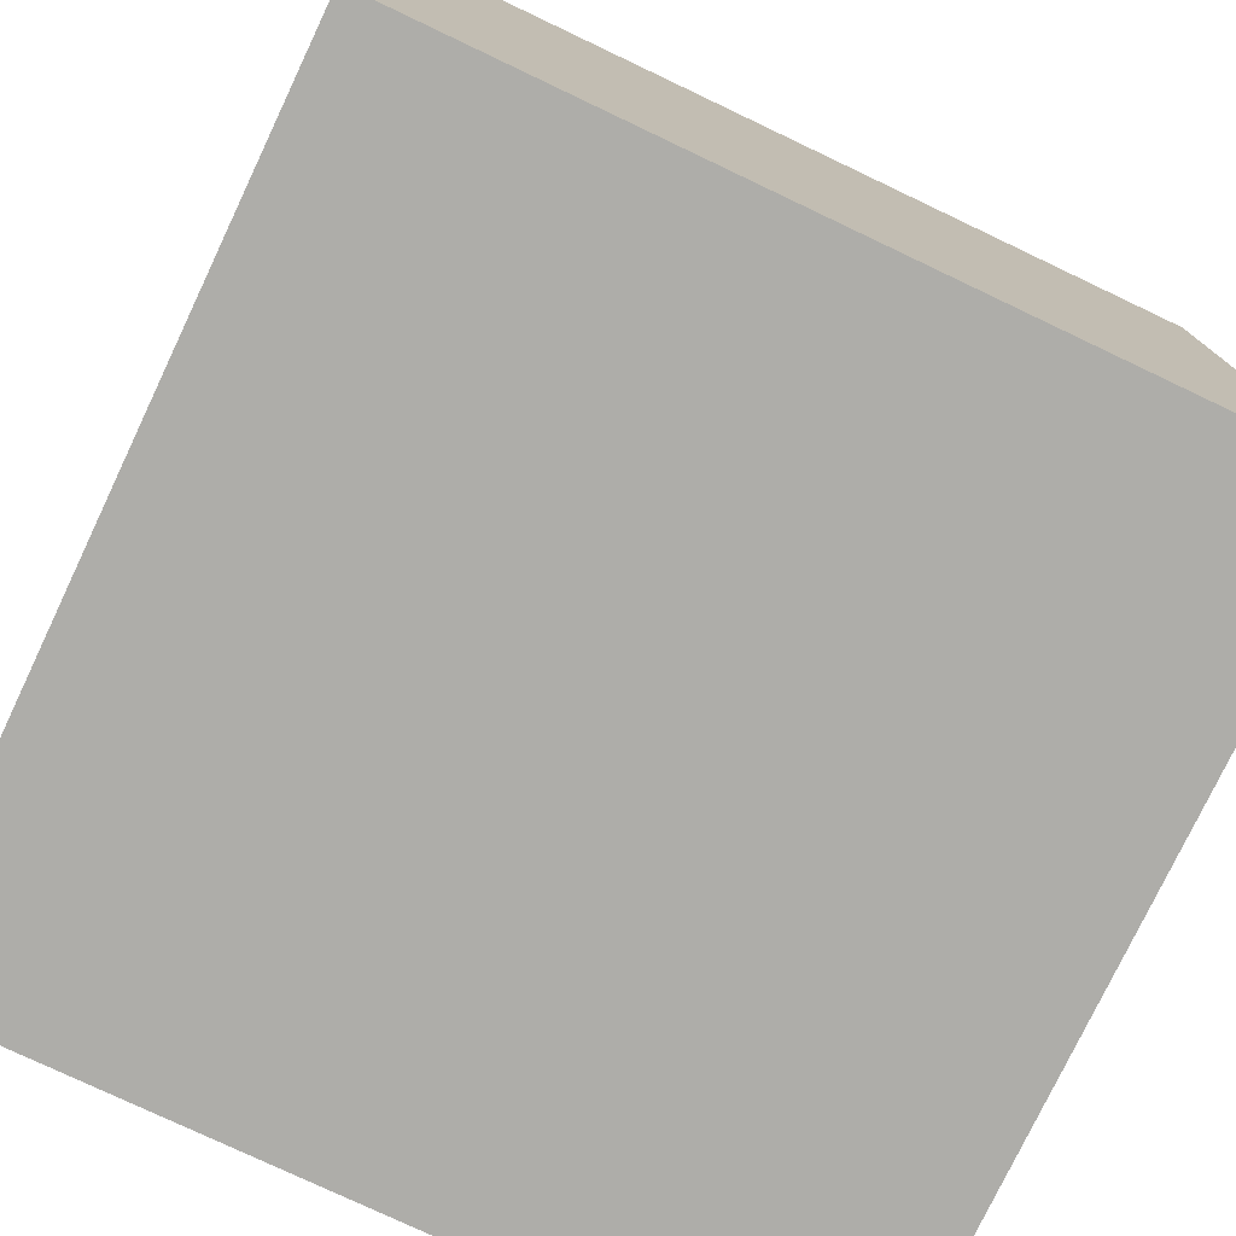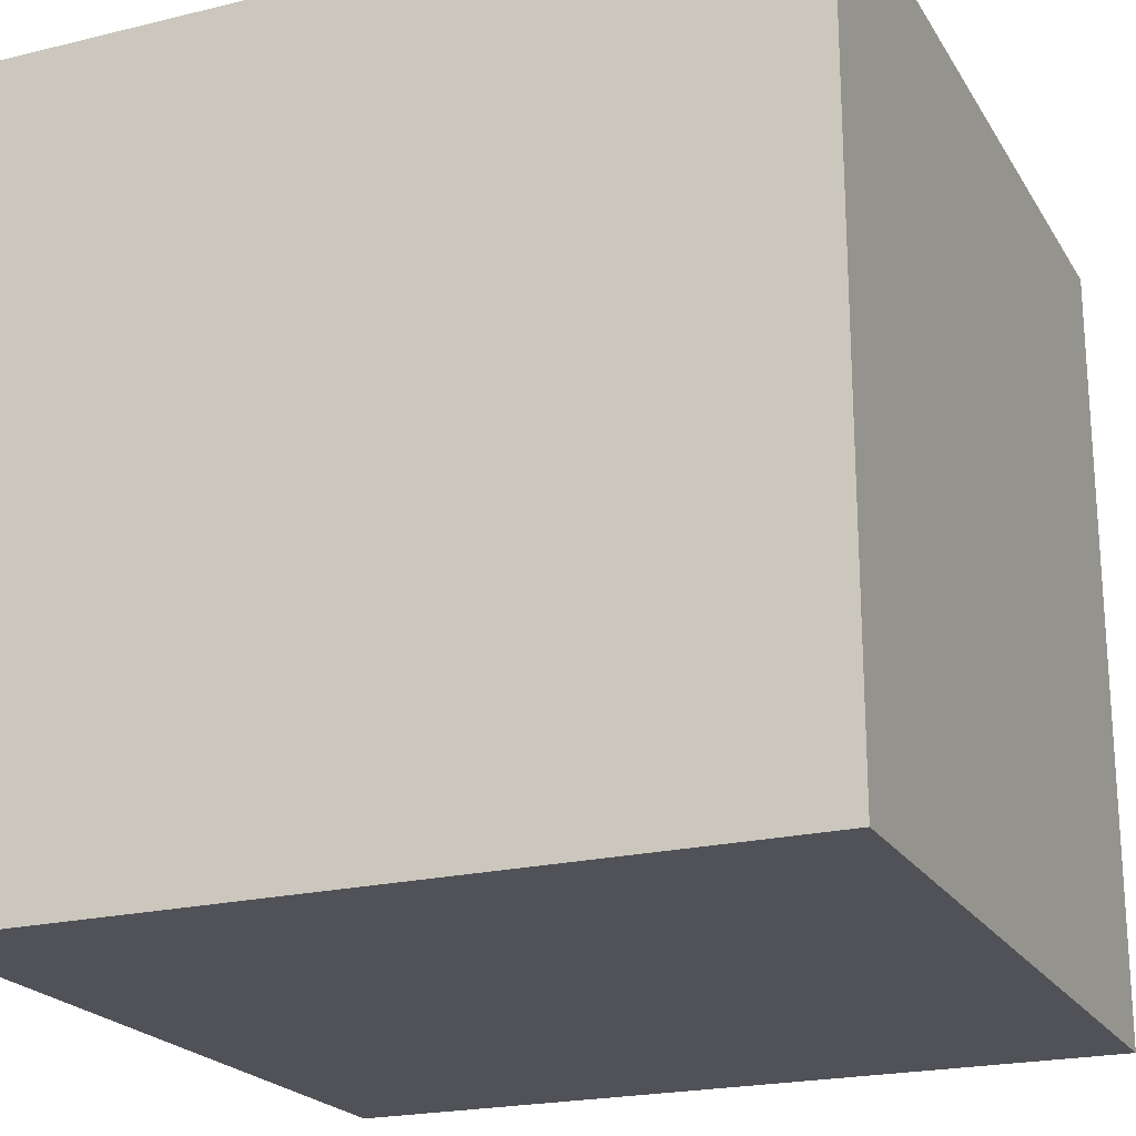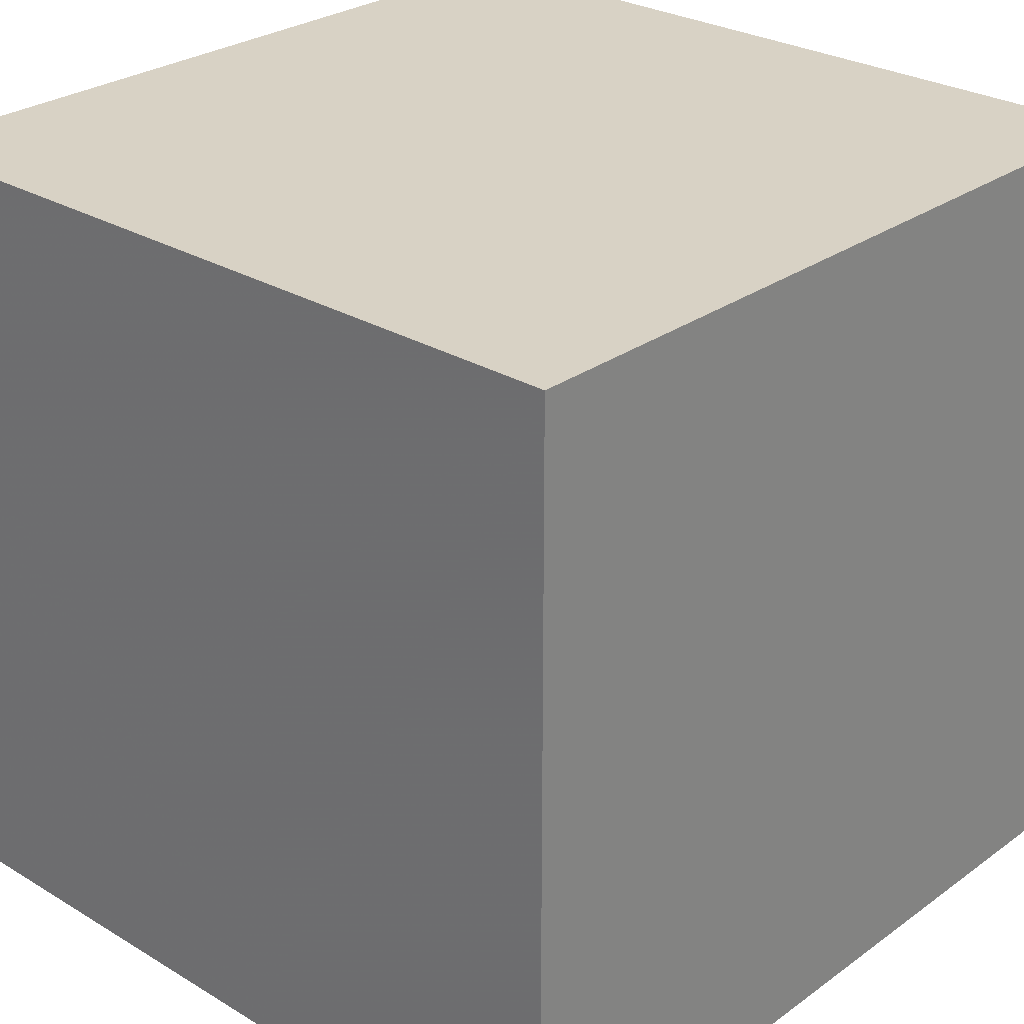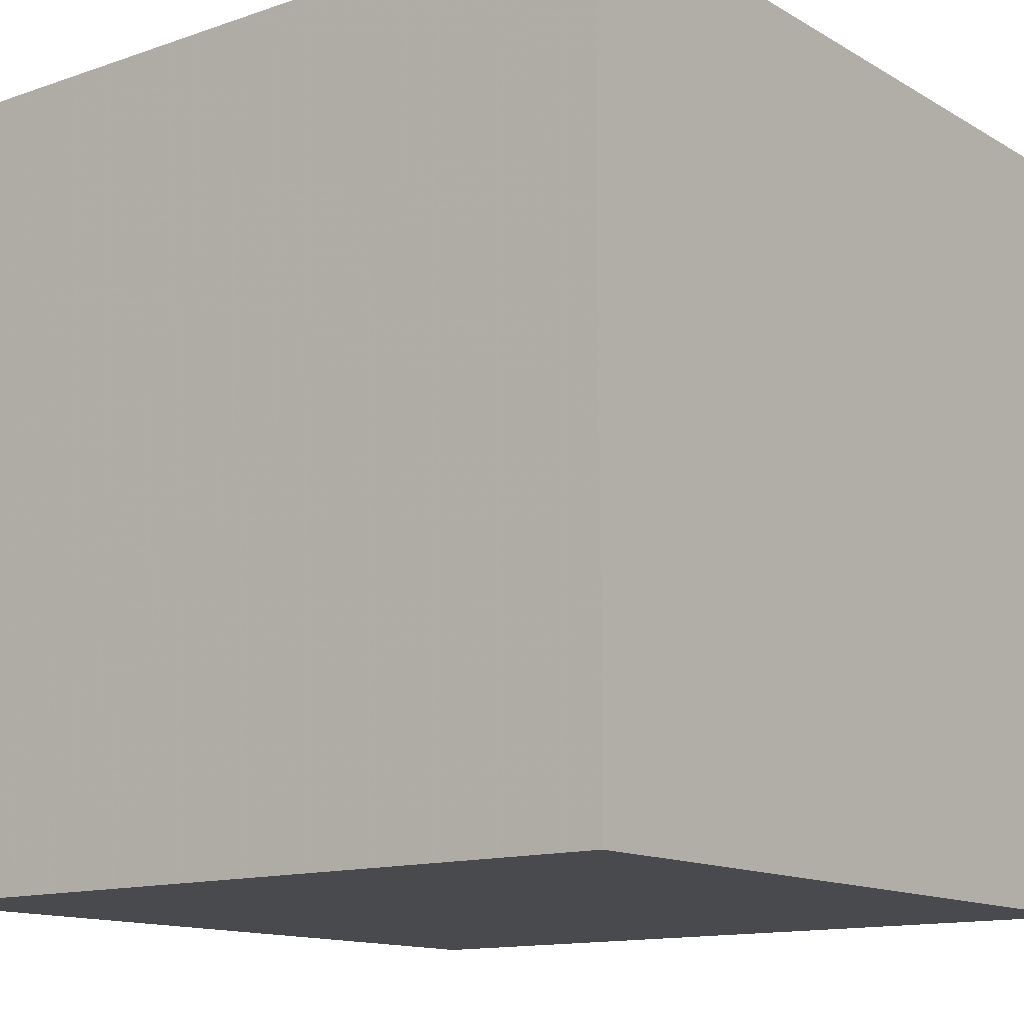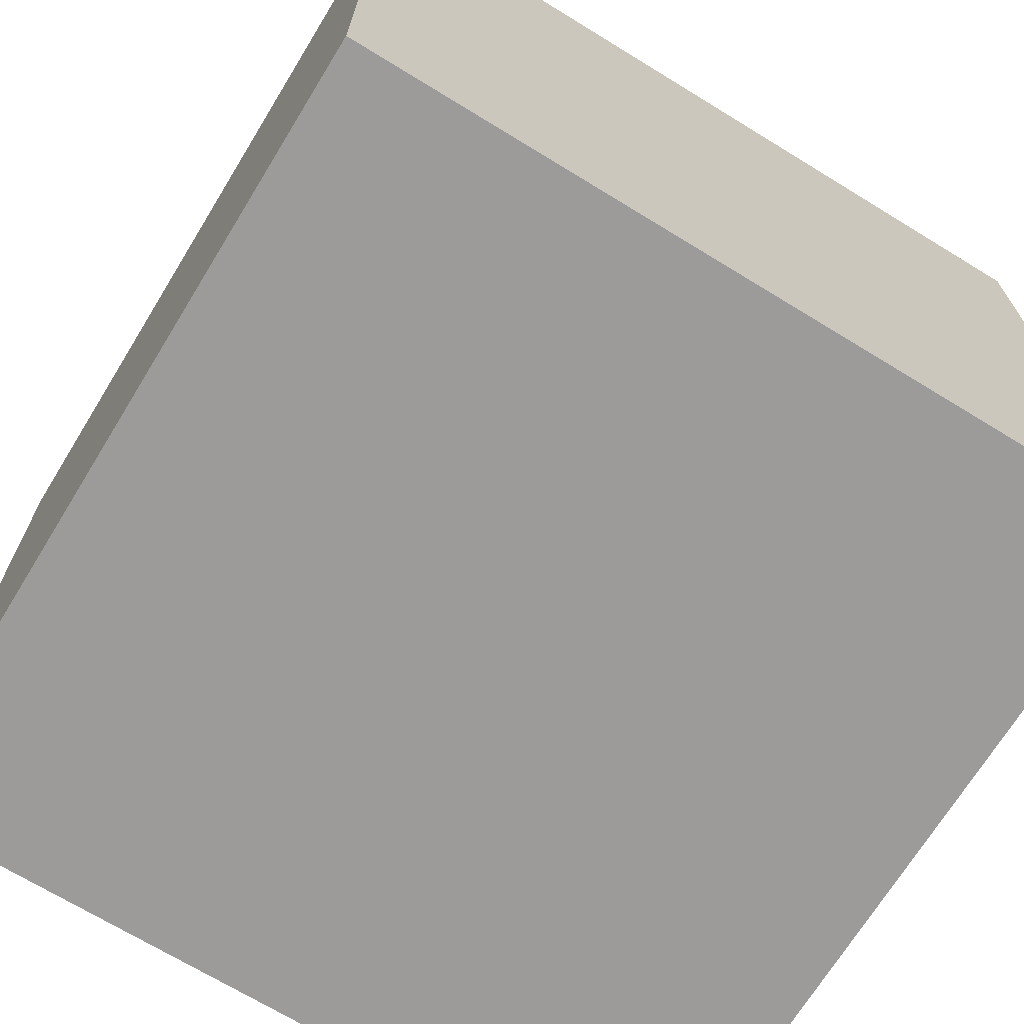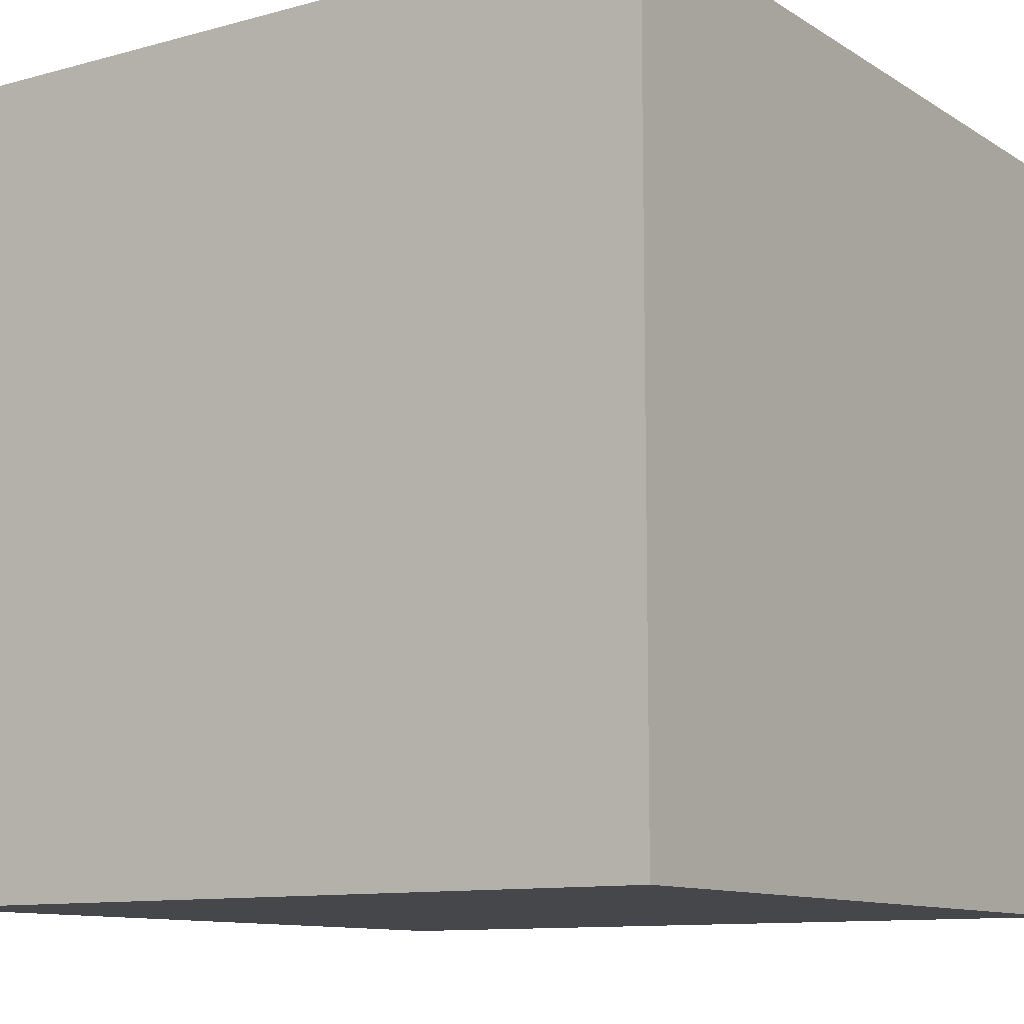
<metadata>
{"format":"obj","ext":"obj","renderer":"f3d","projection":"perspective","resolution":1024,"background":"white","views":[{"elev":-77.1,"azim":64.6,"up":"+Z"},{"elev":-21.5,"azim":113.3,"up":"+Z"},{"elev":27.7,"azim":-47.5,"up":"+Y"},{"elev":-13.3,"azim":-52.1,"up":"+Y"},{"elev":-69.9,"azim":58.5,"up":"+Z"},{"elev":-10.8,"azim":124.1,"up":"+Z"}]}
</metadata>
<code>
o obj_0
v -84 		-95 		10
v -84 		-95 		0
v -84 		-85 		0
v -84 		-85 		10
v -94 		-85 		10
v -94 		-85 		0
v -94 		-95 		0
v -94 		-95 		10
g group_0_16448250
f 1 2 3
f 1 3 4
f 5 6 7
f 5 7 8
f 4 5 8
f 4 8 1
f 2 7 6
f 2 6 3
f 4 3 6
f 4 6 5
f 8 7 2
f 8 2 1

</code>
